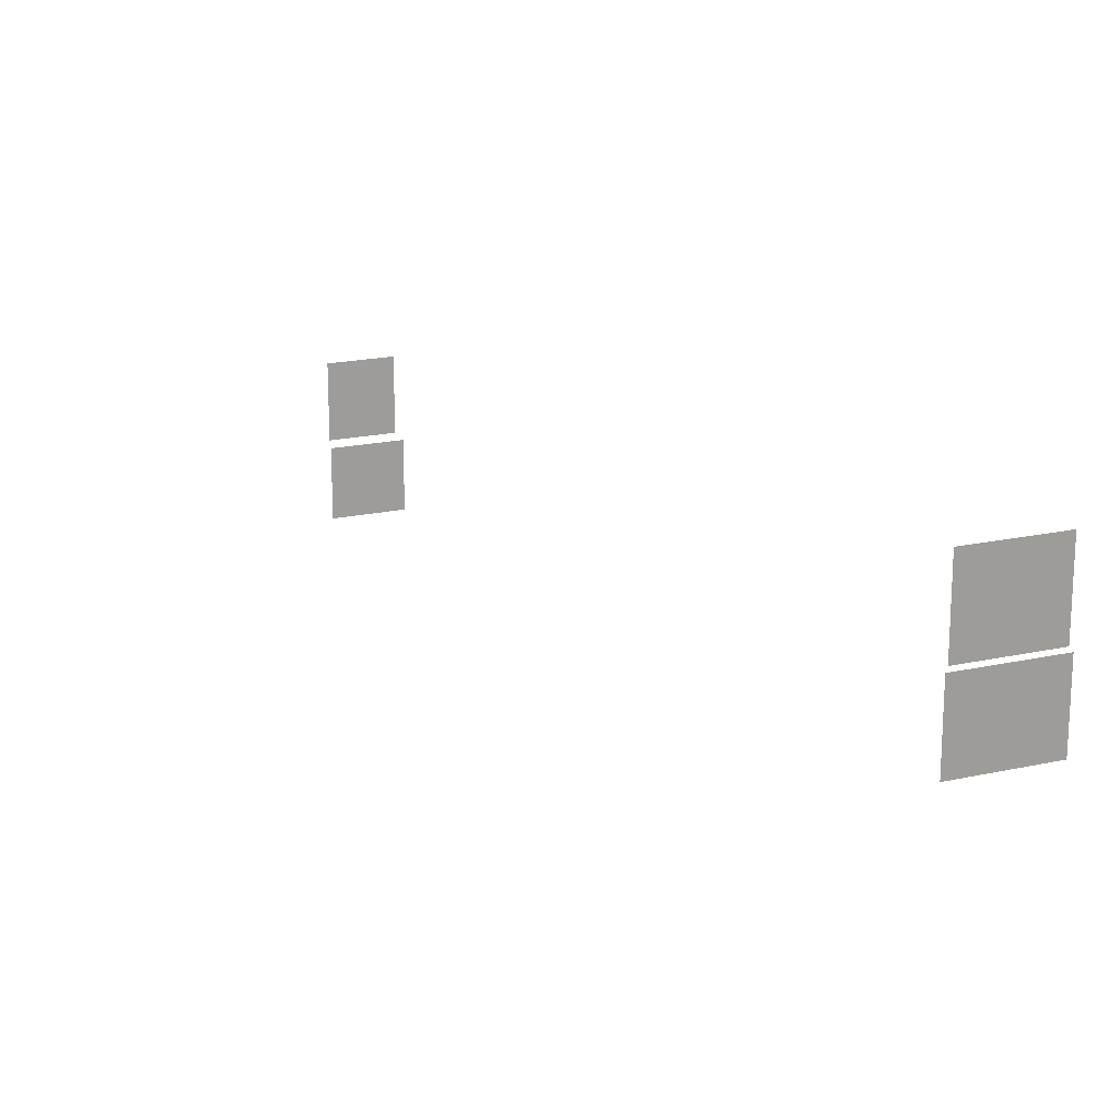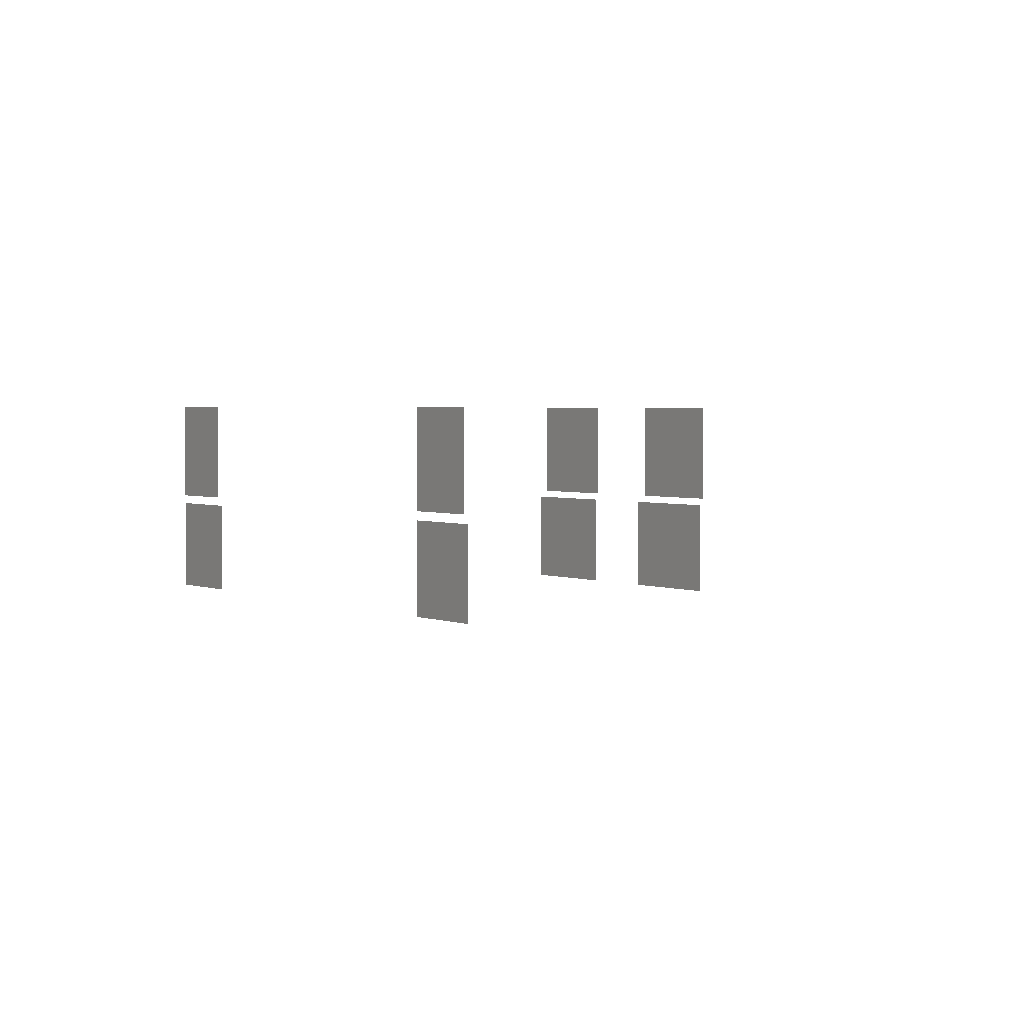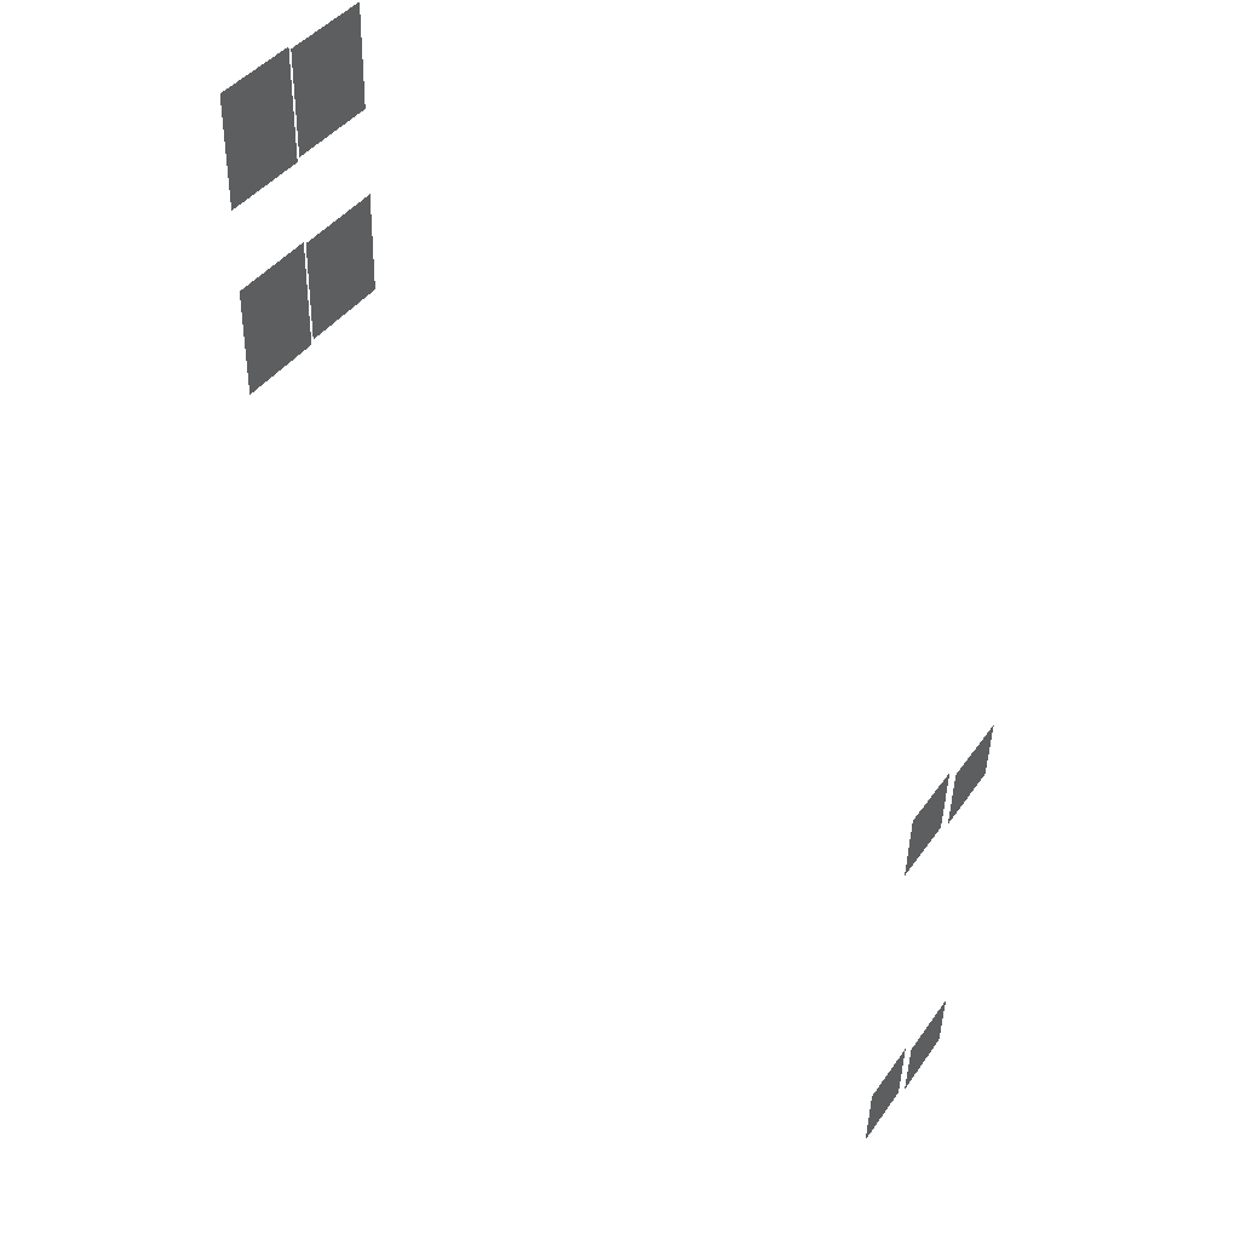
<metadata>
{"format":"obj","ext":"obj","renderer":"f3d","projection":"perspective","resolution":1024,"background":"white","views":[{"elev":19.1,"azim":-111.4,"up":"+Y"},{"elev":2.3,"azim":149.8,"up":"+Y"},{"elev":42.5,"azim":32.8,"up":"+Z"}]}
</metadata>
<code>
o fh2-windows-sides-standard-diningB-glass
v 5.13 4.57 -168.3
v 5.13 6.689 -168.3
v 5.062 6.689 -171
v 5.062 4.57 -171
v 5.046 6.849 -168.5
v 5.046 9.09 -168.5
v 4.982 9.09 -171
v 4.982 6.849 -171
v 4.929 6.849 -173.1
v 4.929 9.09 -173.1
v 4.866 9.09 -175.7
v 4.866 6.849 -175.7
v 5.013 4.57 -173
v 5.013 6.689 -173
v 4.946 6.689 -175.7
v 4.946 4.57 -175.7
v 20.47 9.09 -191.6
v 20.51 9.09 -190.1
v 20.51 7.349 -190.1
v 20.47 7.349 -191.6
v 20.39 7.189 -191.6
v 20.43 7.189 -189.9
v 20.43 5.57 -189.9
v 20.39 5.57 -191.6
v 20.62 7.189 -182.3
v 20.67 7.189 -180.6
v 20.67 5.57 -180.6
v 20.62 5.57 -182.3
v 20.7 9.09 -182.3
v 20.74 9.09 -180.8
v 20.74 7.349 -180.8
v 20.7 7.349 -182.3
f 1 2 3 4
f 5 6 7 8
f 9 10 11 12
f 13 14 15 16
f 17 18 19 20
f 21 22 23 24
f 25 26 27 28
f 29 30 31 32

</code>
